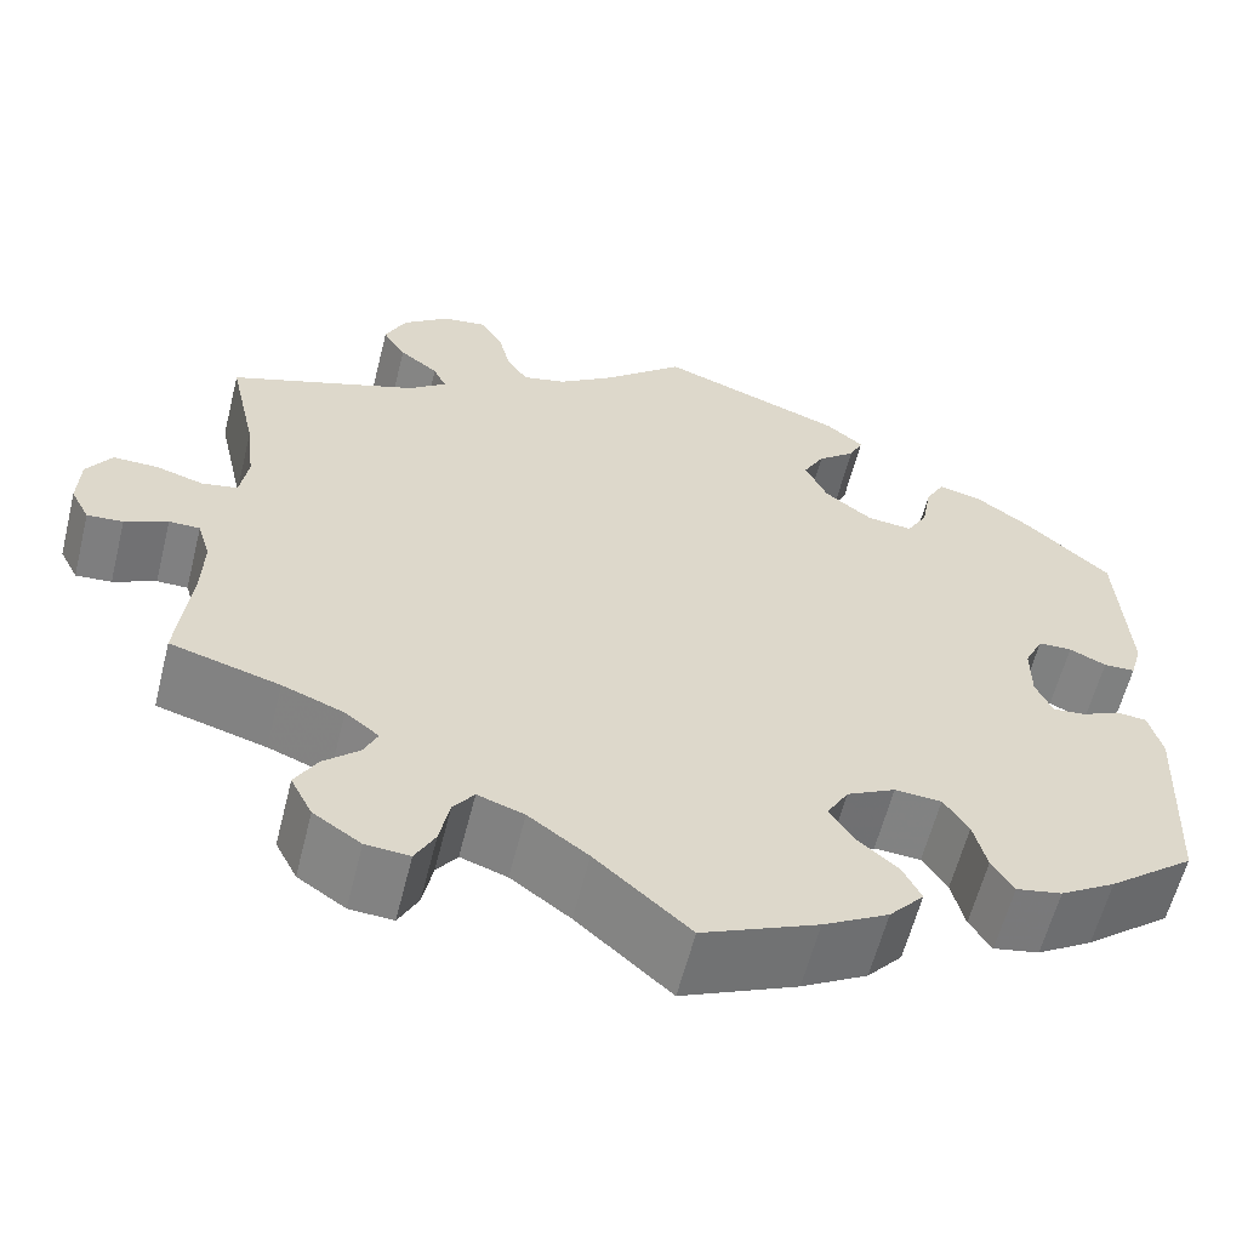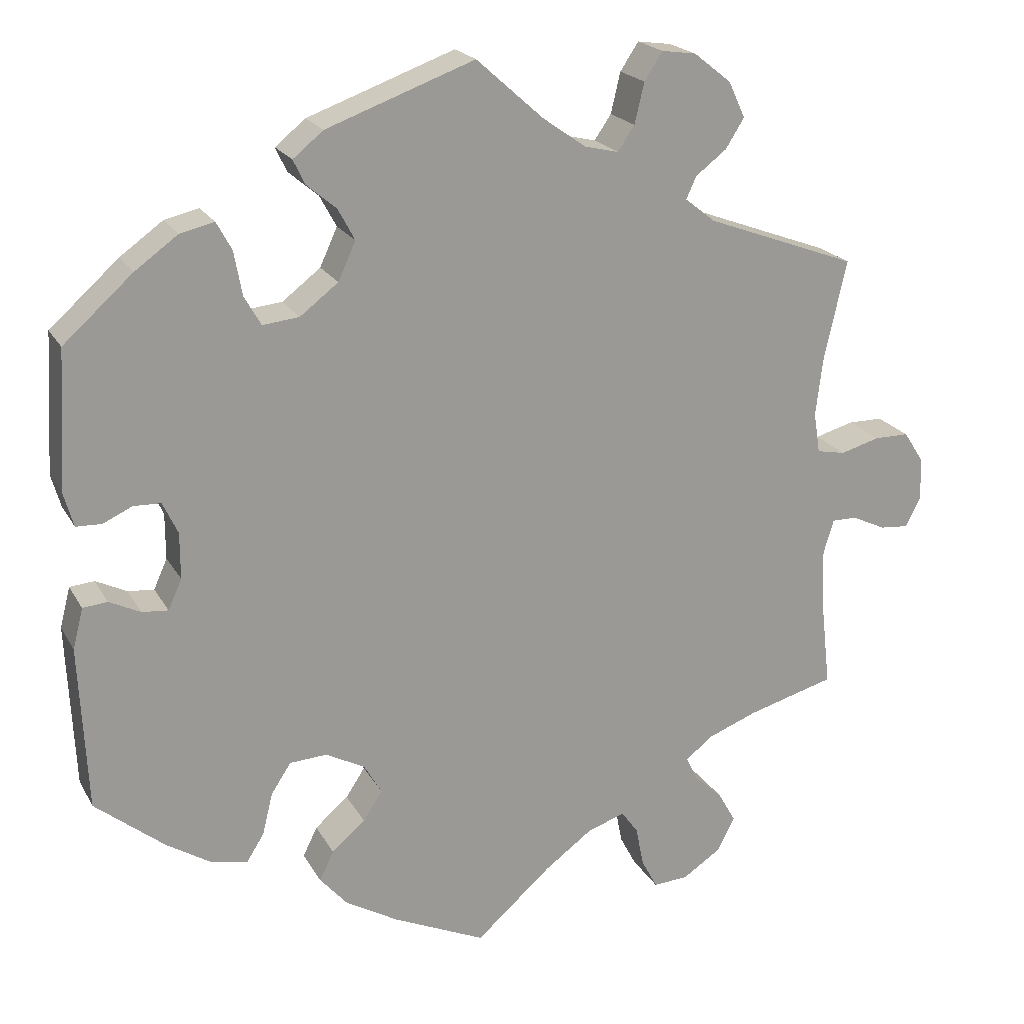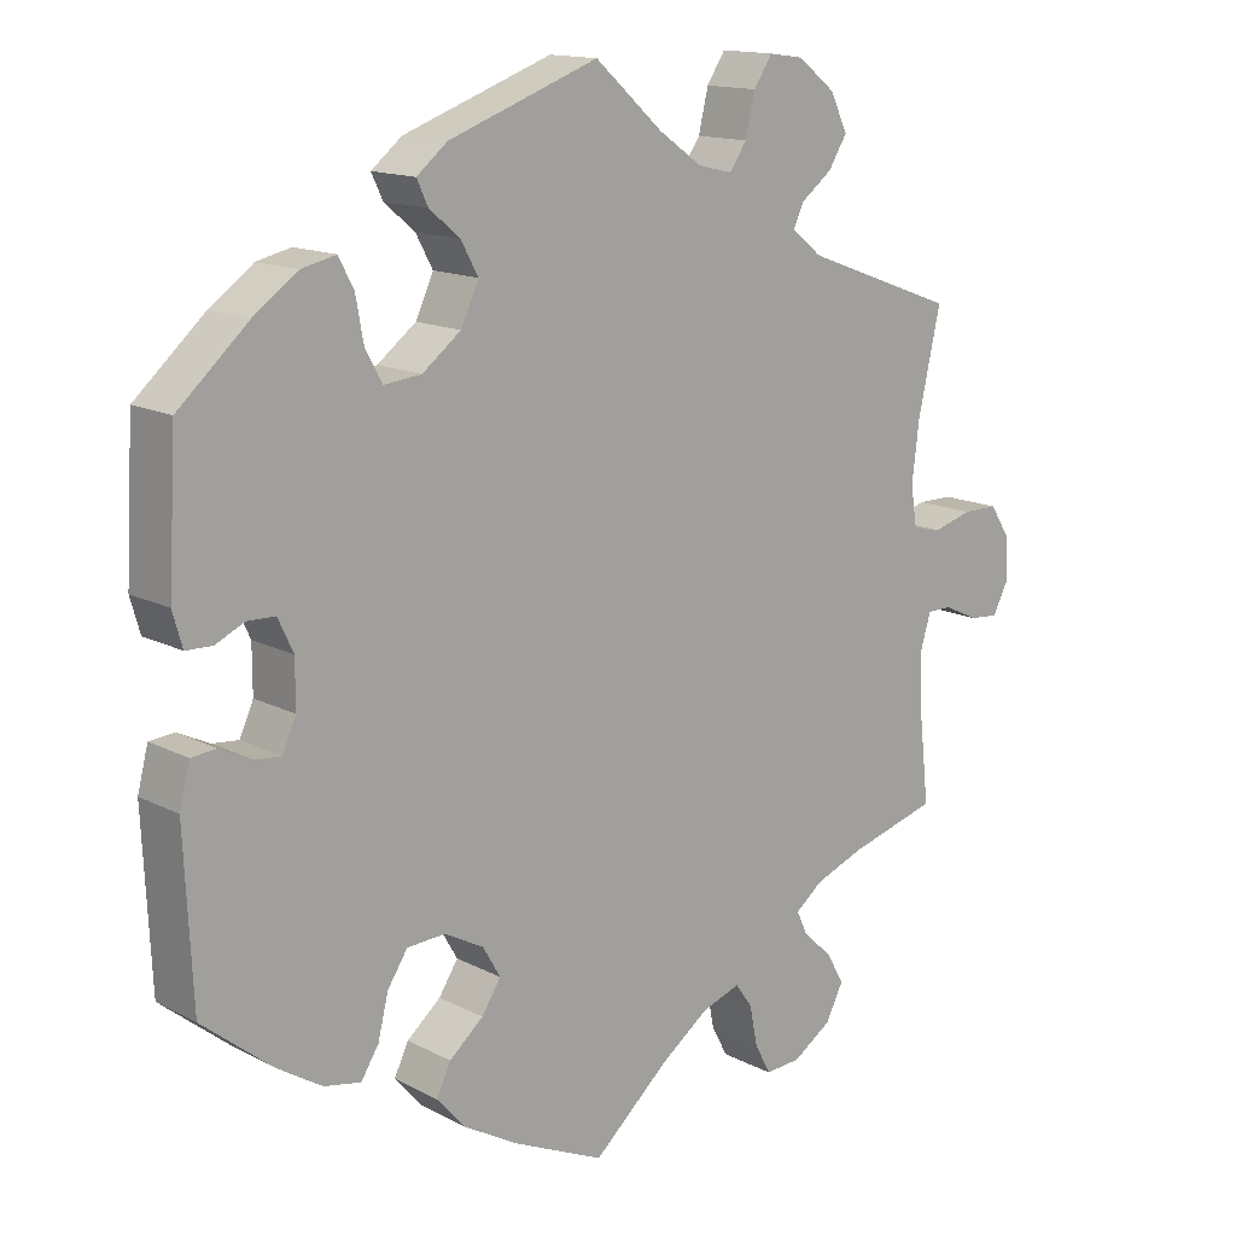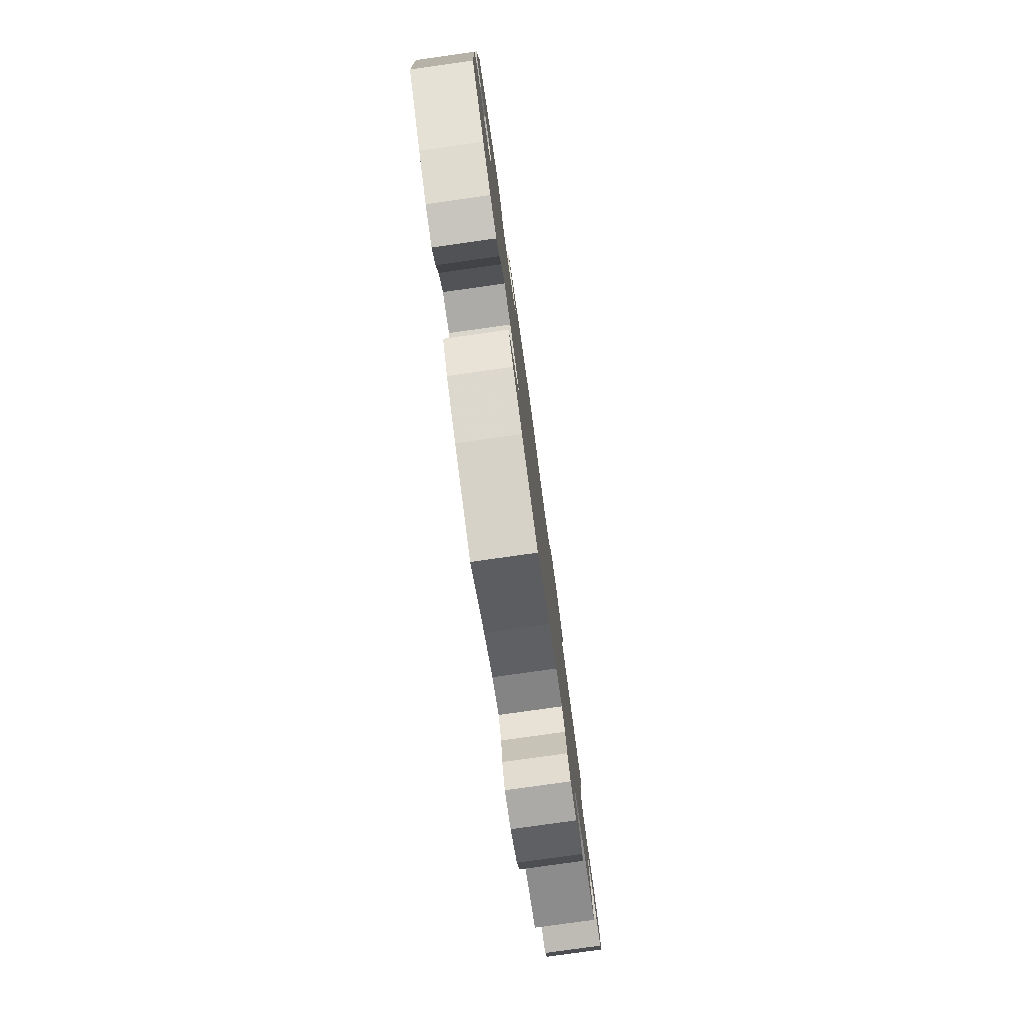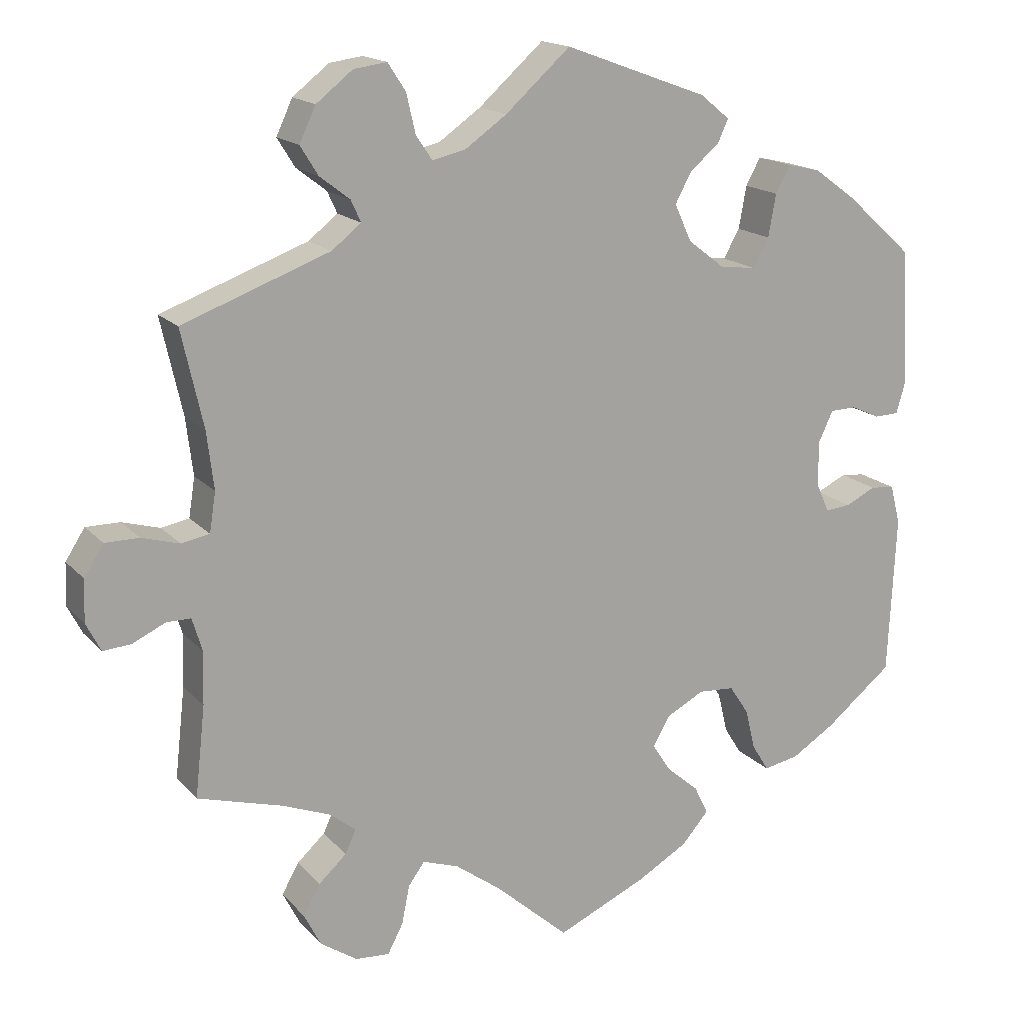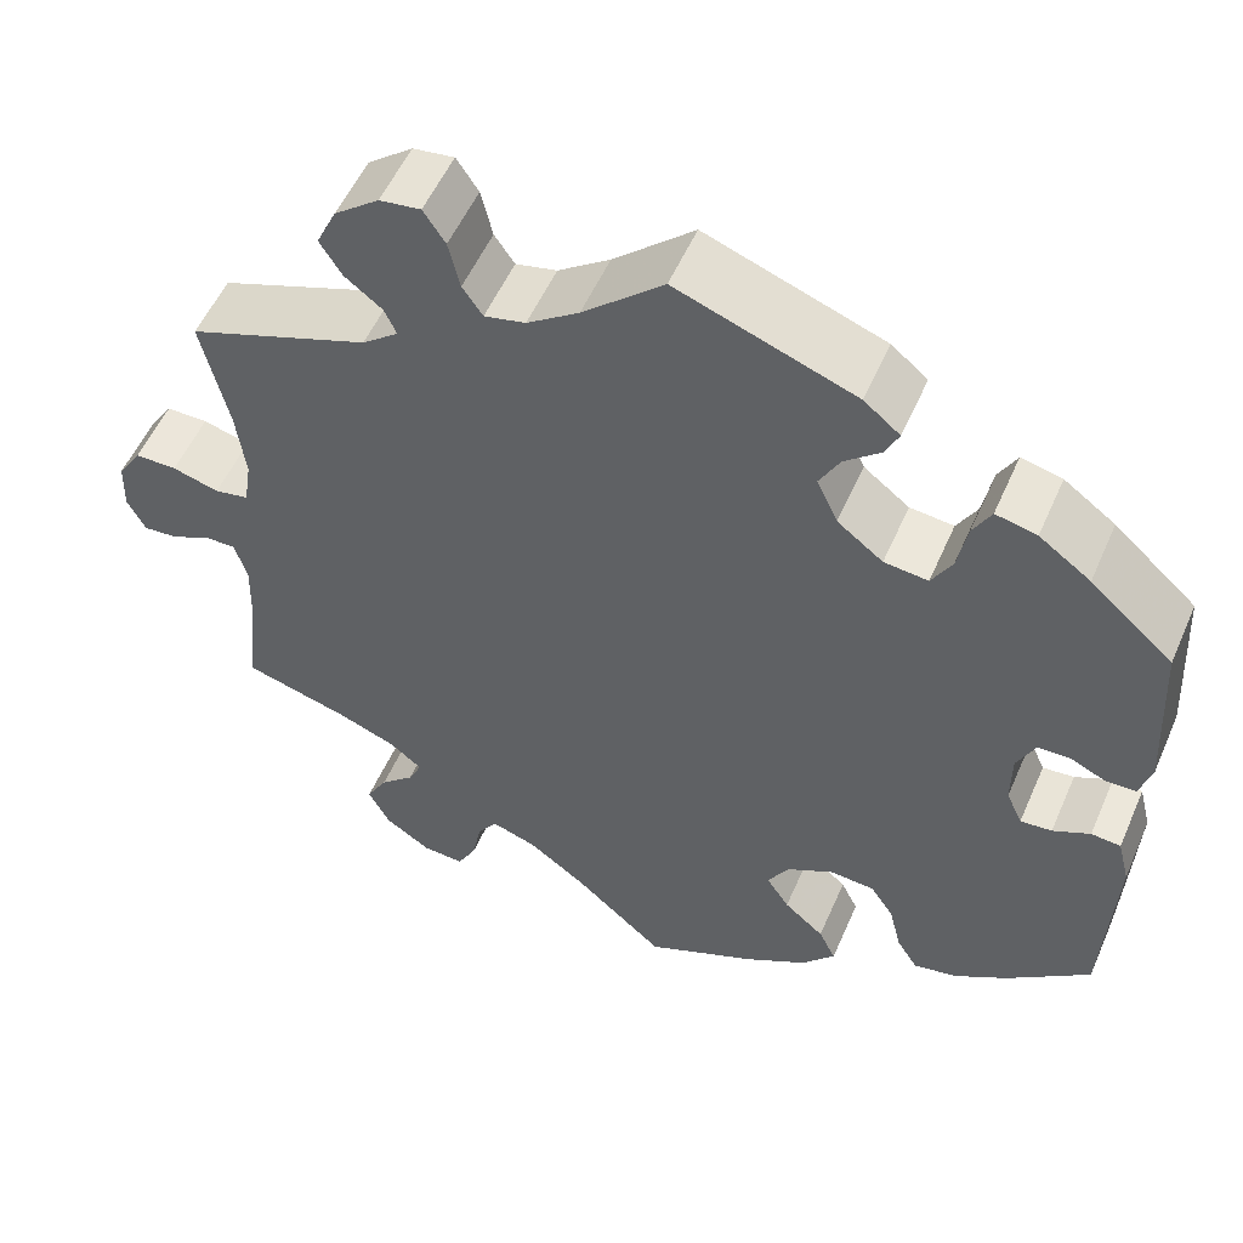
<metadata>
{"format":"obj","ext":"obj","renderer":"f3d","projection":"perspective","resolution":1024,"background":"white","views":[{"elev":-60.2,"azim":165.9,"up":"+Z"},{"elev":20.5,"azim":-21.7,"up":"+Z"},{"elev":14.4,"azim":-41.6,"up":"+Z"},{"elev":-79.7,"azim":-82.0,"up":"+Z"},{"elev":16.6,"azim":152.9,"up":"+Z"},{"elev":54.2,"azim":-156.6,"up":"+Z"}]}
</metadata>
<code>
v -0.116 0.07 -0.526
v -0.182 0.07 -0.488
v -0.217 0.07 -0.448
v -0.199 0.07 -0.411
v -0.157 0.07 -0.375
v -0.133 0.07 -0.338
v -0.155 0.07 -0.3
v -0.204 0.07 -0.274
v -0.251 0.07 -0.277
v -0.276 0.07 -0.315
v -0.289 0.07 -0.368
v -0.311 0.07 -0.403
v -0.357 0.07 -0.394
v -0.413 0.07 -0.359
v -0.5 0.07 -0.289
v -0.51 0.07 -0.082
v -0.497 0.07 -0.031
v -0.466 0.07 -0.028
v -0.427 0.07 -0.047
v -0.394 0.07 -0.05
v -0.377 0.07 -0.012
v -0.377 0.07 0.046
v -0.396 0.07 0.086
v -0.43 0.07 0.087
v -0.467 0.07 0.07
v -0.499 0.07 0.071
v -0.511 0.07 0.113
v -0.501 0.07 0.288
v -0.414 0.07 0.366
v -0.36 0.07 0.405
v -0.317 0.07 0.415
v -0.298 0.07 0.38
v -0.288 0.07 0.325
v -0.267 0.07 0.288
v -0.221 0.07 0.293
v -0.173 0.07 0.33
v -0.151 0.07 0.378
v -0.172 0.07 0.417
v -0.21 0.07 0.449
v -0.224 0.07 0.479
v -0.186 0.07 0.51
v 0 0.07 0.578
v 0.084 0.07 0.503
v 0.138 0.07 0.465
v 0.181 0.07 0.455
v 0.202 0.07 0.486
v 0.214 0.07 0.537
v 0.237 0.07 0.572
v 0.28 0.07 0.566
v 0.327 0.07 0.529
v 0.348 0.07 0.484
v 0.325 0.07 0.447
v 0.286 0.07 0.417
v 0.273 0.07 0.389
v 0.311 0.07 0.359
v 0.501 0.07 0.289
v 0.473 0.07 0.164
v 0.464 0.07 0.09
v 0.472 0.07 0.039
v 0.508 0.07 0.032
v 0.557 0.07 0.046
v 0.601 0.07 0.046
v 0.626 0.07 0.007
v 0.628 0.07 -0.047
v 0.609 0.07 -0.084
v 0.573 0.07 -0.081
v 0.53 0.07 -0.061
v 0.499 0.07 -0.061
v 0.486 0.07 -0.104
v 0.488 0.07 -0.172
v 0.501 0.07 -0.289
v 0.391 0.07 -0.32
v 0.329 0.07 -0.344
v 0.295 0.07 -0.371
v 0.309 0.07 -0.401
v 0.345 0.07 -0.434
v 0.367 0.07 -0.473
v 0.345 0.07 -0.516
v 0.297 0.07 -0.548
v 0.253 0.07 -0.551
v 0.233 0.07 -0.513
v 0.223 0.07 -0.463
v 0.202 0.07 -0.434
v 0.155 0.07 -0.45
v 0.095 0.07 -0.494
v 0 0.07 -0.578
v -0.116 0 -0.526
v -0.182 0 -0.488
v -0.217 0 -0.448
v -0.199 0 -0.411
v -0.157 0 -0.375
v -0.133 0 -0.338
v -0.155 0 -0.3
v -0.204 0 -0.274
v -0.251 0 -0.277
v -0.276 0 -0.315
v -0.289 0 -0.368
v -0.311 0 -0.403
v -0.357 0 -0.394
v -0.413 0 -0.359
v -0.5 0 -0.289
v -0.51 0 -0.082
v -0.497 0 -0.031
v -0.466 0 -0.028
v -0.427 0 -0.047
v -0.394 0 -0.05
v -0.377 0 -0.012
v -0.377 0 0.046
v -0.396 0 0.086
v -0.43 0 0.087
v -0.467 0 0.07
v -0.499 0 0.071
v -0.511 0 0.113
v -0.501 0 0.288
v -0.414 0 0.366
v -0.36 0 0.405
v -0.317 0 0.415
v -0.298 0 0.38
v -0.288 0 0.325
v -0.267 0 0.288
v -0.221 0 0.293
v -0.173 0 0.33
v -0.151 0 0.378
v -0.172 0 0.417
v -0.21 0 0.449
v -0.224 0 0.479
v -0.186 0 0.51
v 0 0 0.578
v 0.084 0 0.503
v 0.138 0 0.465
v 0.181 0 0.455
v 0.202 0 0.486
v 0.214 0 0.537
v 0.237 0 0.572
v 0.28 0 0.566
v 0.327 0 0.529
v 0.348 0 0.484
v 0.325 0 0.447
v 0.286 0 0.417
v 0.273 0 0.389
v 0.311 0 0.359
v 0.501 0 0.289
v 0.473 0 0.164
v 0.464 0 0.09
v 0.472 0 0.039
v 0.508 0 0.032
v 0.557 0 0.046
v 0.601 0 0.046
v 0.626 0 0.007
v 0.628 0 -0.047
v 0.609 0 -0.084
v 0.573 0 -0.081
v 0.53 0 -0.061
v 0.499 0 -0.061
v 0.486 0 -0.104
v 0.488 0 -0.172
v 0.501 0 -0.289
v 0.391 0 -0.32
v 0.329 0 -0.344
v 0.295 0 -0.371
v 0.309 0 -0.401
v 0.345 0 -0.434
v 0.367 0 -0.473
v 0.345 0 -0.516
v 0.297 0 -0.548
v 0.253 0 -0.551
v 0.233 0 -0.513
v 0.223 0 -0.463
v 0.202 0 -0.434
v 0.155 0 -0.45
v 0.095 0 -0.494
v 0 0 -0.578
f 85 86 1 2
f 84 85 2 3
f 83 84 3 4
f 79 80 81 82
f 79 82 83
f 78 79 83
f 75 76 77 78
f 74 75 78 83
f 73 74 83 4
f 70 71 72
f 69 70 72 73
f 68 69 73 4
f 64 65 66 67
f 64 67 68
f 63 64 68
f 60 61 62 63
f 59 60 63 68
f 55 56 57
f 54 55 57 58
f 50 51 52 53
f 50 53 54
f 49 50 54
f 46 47 48 49
f 45 46 49 54
f 44 45 54 58
f 40 41 42 43
f 38 39 40 43
f 37 38 43 44
f 36 37 44 58
f 30 31 32 33
f 30 33 34
f 29 30 34
f 28 29 34
f 27 28 34
f 24 25 26 27
f 23 24 27 34
f 22 23 34 35
f 16 17 18 19
f 16 19 20
f 15 16 20
f 14 15 20 21
f 10 11 12 13
f 9 10 13 14
f 59 68 4 5
f 58 59 5 6
f 36 58 6 7
f 21 22 35 36
f 9 14 21 36
f 8 9 36
f 7 8 36
f 88 87 172 171
f 89 88 171 170
f 90 89 170 169
f 168 167 166 165
f 169 168 165
f 169 165 164
f 164 163 162 161
f 169 164 161 160
f 90 169 160 159
f 158 157 156
f 159 158 156 155
f 90 159 155 154
f 153 152 151 150
f 154 153 150
f 154 150 149
f 149 148 147 146
f 154 149 146 145
f 143 142 141
f 144 143 141 140
f 139 138 137 136
f 140 139 136
f 140 136 135
f 135 134 133 132
f 140 135 132 131
f 144 140 131 130
f 129 128 127 126
f 129 126 125 124
f 130 129 124 123
f 144 130 123 122
f 119 118 117 116
f 120 119 116
f 120 116 115
f 120 115 114
f 120 114 113
f 113 112 111 110
f 120 113 110 109
f 121 120 109 108
f 105 104 103 102
f 106 105 102
f 106 102 101
f 107 106 101 100
f 99 98 97 96
f 100 99 96 95
f 91 90 154 145
f 92 91 145 144
f 93 92 144 122
f 122 121 108 107
f 122 107 100 95
f 122 95 94
f 122 94 93
f 1 87 88 2
f 2 88 89 3
f 3 89 90 4
f 4 90 91 5
f 5 91 92 6
f 6 92 93 7
f 7 93 94 8
f 8 94 95 9
f 9 95 96 10
f 10 96 97 11
f 11 97 98 12
f 12 98 99 13
f 13 99 100 14
f 14 100 101 15
f 15 101 102 16
f 16 102 103 17
f 17 103 104 18
f 18 104 105 19
f 19 105 106 20
f 20 106 107 21
f 21 107 108 22
f 22 108 109 23
f 23 109 110 24
f 24 110 111 25
f 25 111 112 26
f 26 112 113 27
f 27 113 114 28
f 28 114 115 29
f 29 115 116 30
f 30 116 117 31
f 31 117 118 32
f 32 118 119 33
f 33 119 120 34
f 34 120 121 35
f 35 121 122 36
f 36 122 123 37
f 37 123 124 38
f 38 124 125 39
f 39 125 126 40
f 40 126 127 41
f 41 127 128 42
f 42 128 129 43
f 43 129 130 44
f 44 130 131 45
f 45 131 132 46
f 46 132 133 47
f 47 133 134 48
f 48 134 135 49
f 49 135 136 50
f 50 136 137 51
f 51 137 138 52
f 52 138 139 53
f 53 139 140 54
f 54 140 141 55
f 55 141 142 56
f 56 142 143 57
f 57 143 144 58
f 58 144 145 59
f 59 145 146 60
f 60 146 147 61
f 61 147 148 62
f 62 148 149 63
f 63 149 150 64
f 64 150 151 65
f 65 151 152 66
f 66 152 153 67
f 67 153 154 68
f 68 154 155 69
f 69 155 156 70
f 70 156 157 71
f 71 157 158 72
f 72 158 159 73
f 73 159 160 74
f 74 160 161 75
f 75 161 162 76
f 76 162 163 77
f 77 163 164 78
f 78 164 165 79
f 79 165 166 80
f 80 166 167 81
f 81 167 168 82
f 82 168 169 83
f 83 169 170 84
f 84 170 171 85
f 85 171 172 86
f 86 172 87 1

</code>
